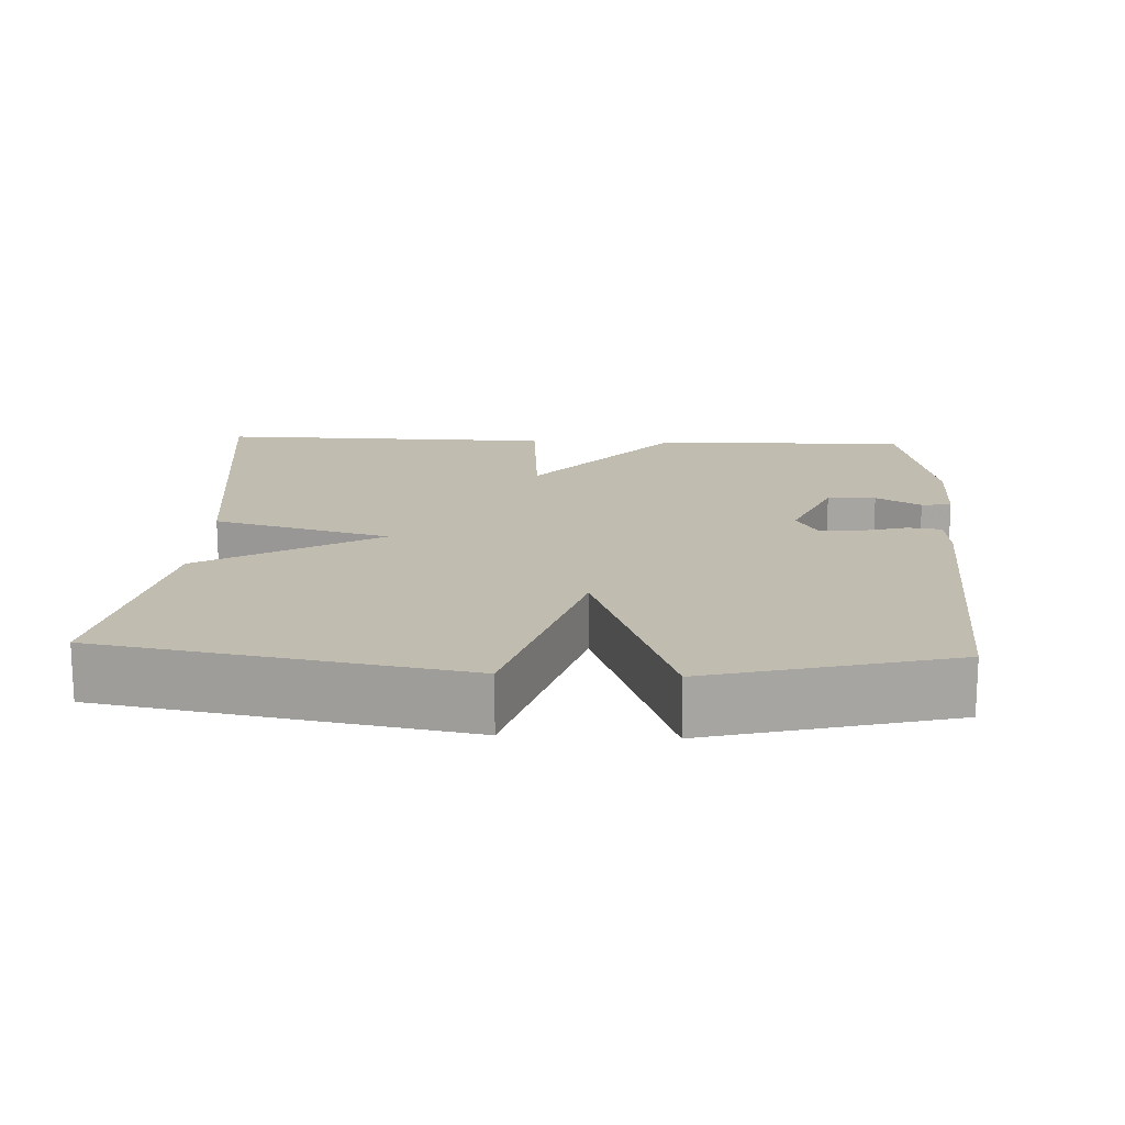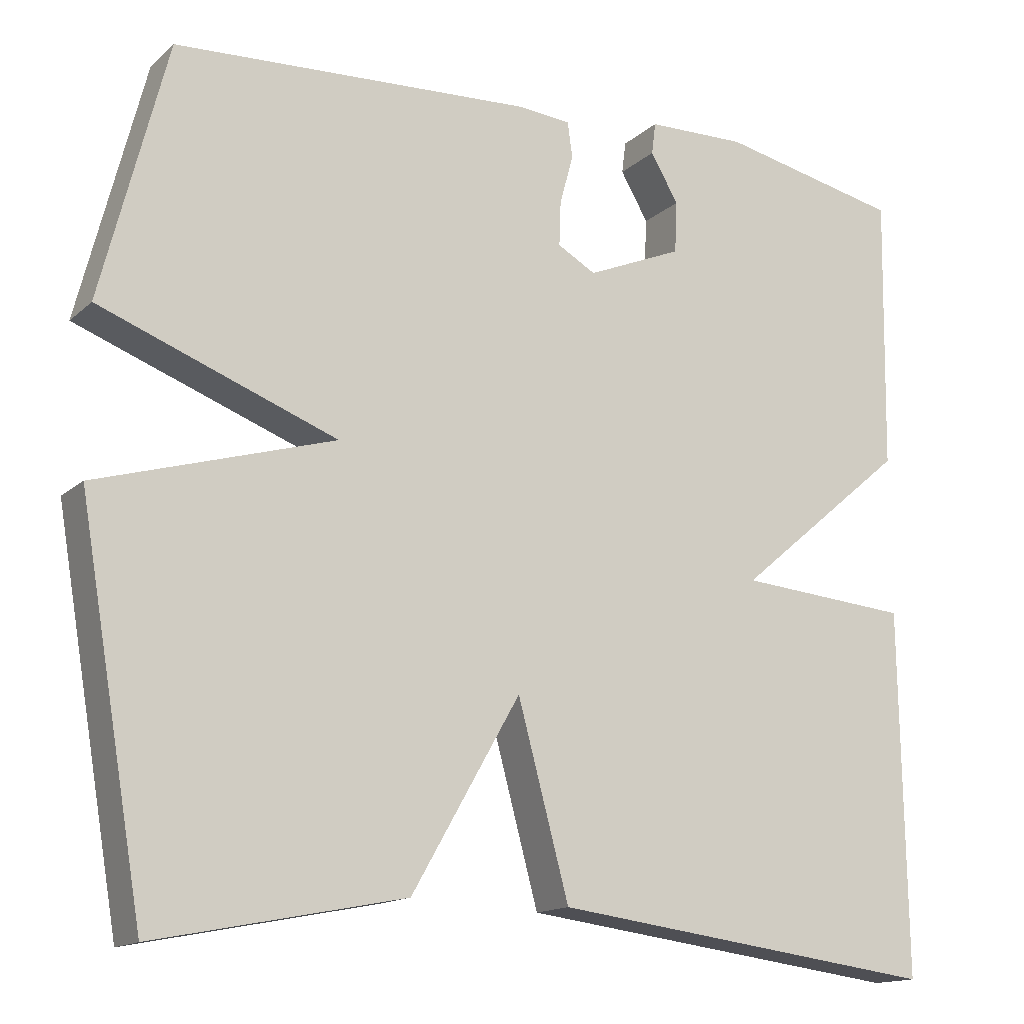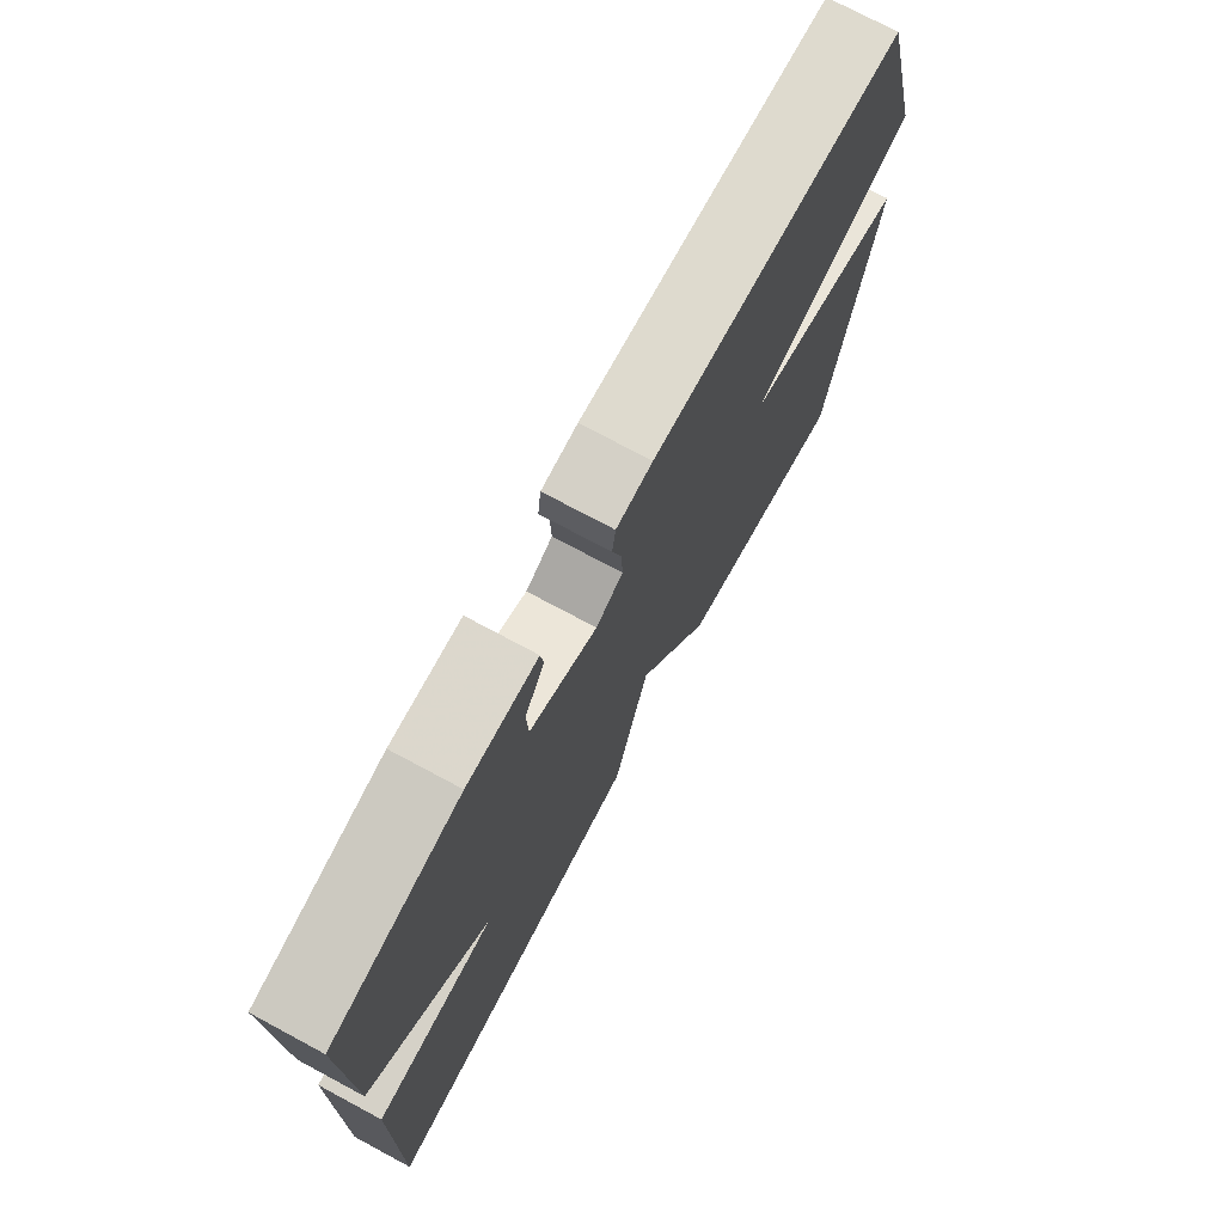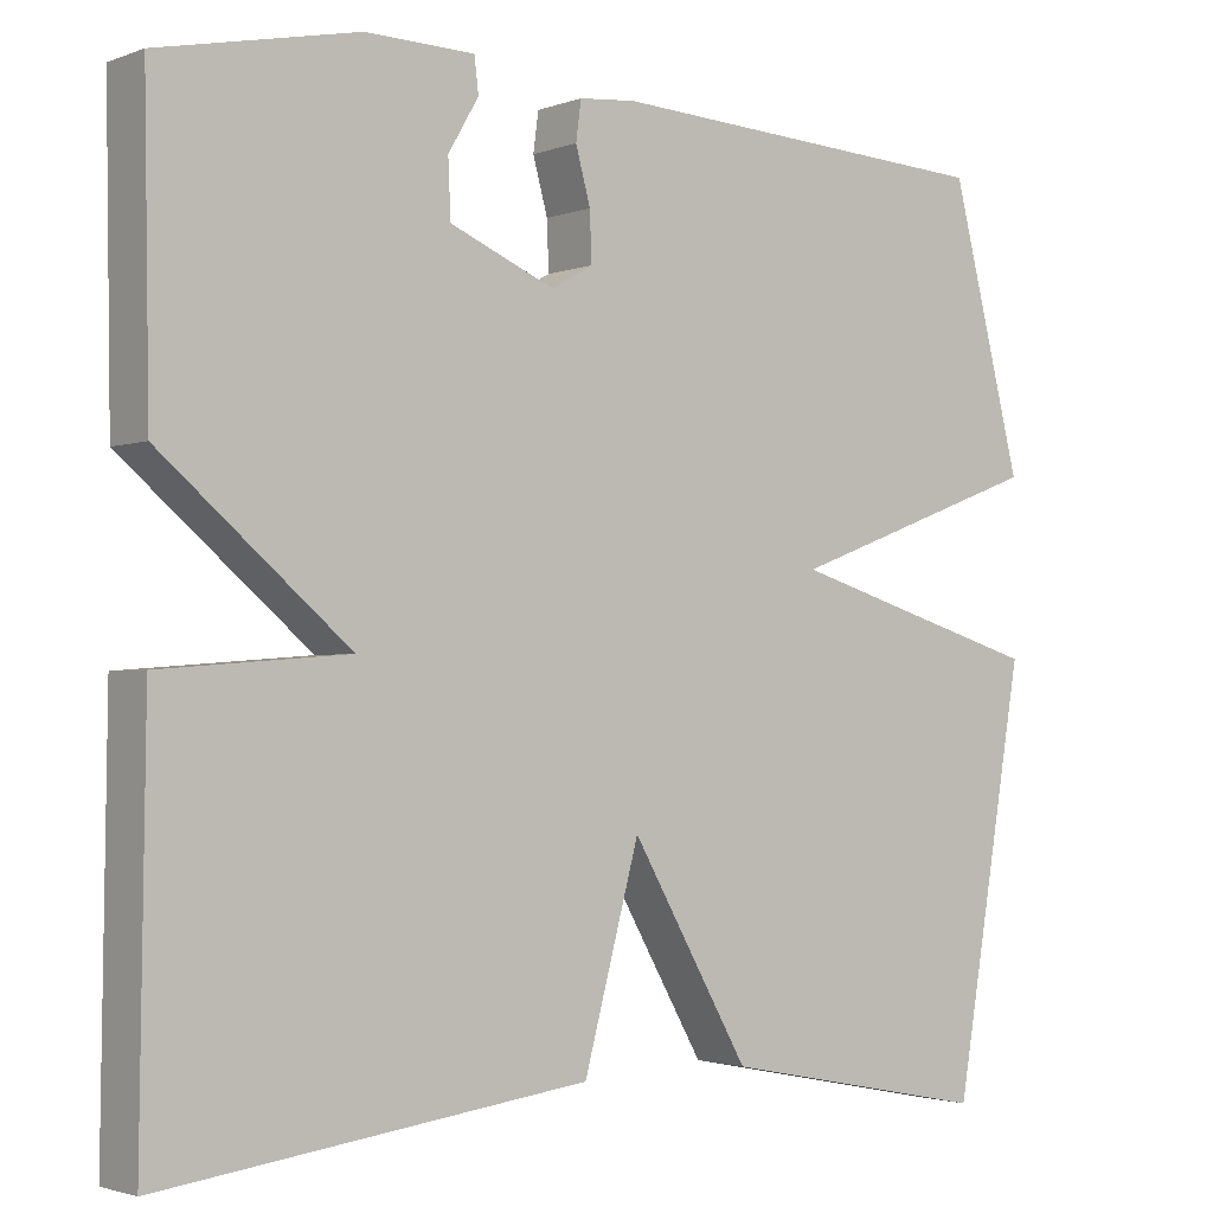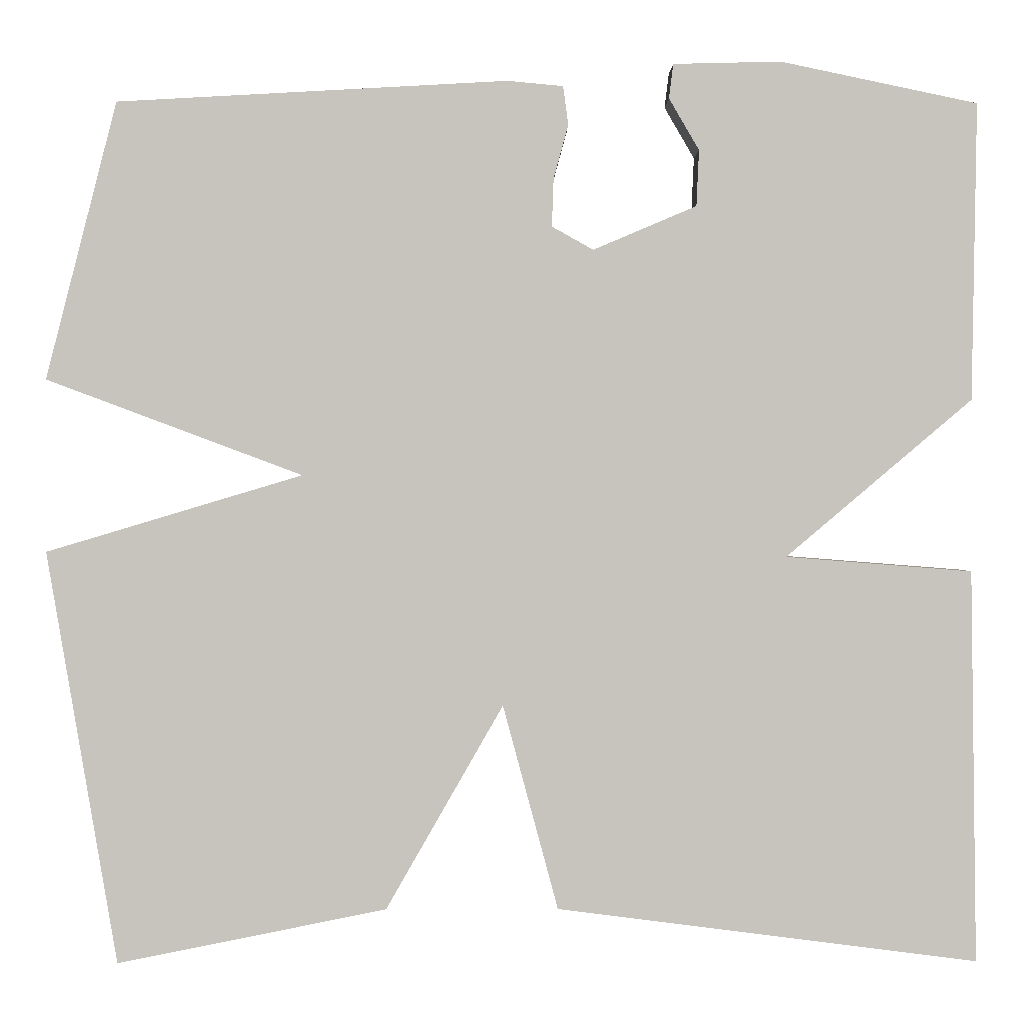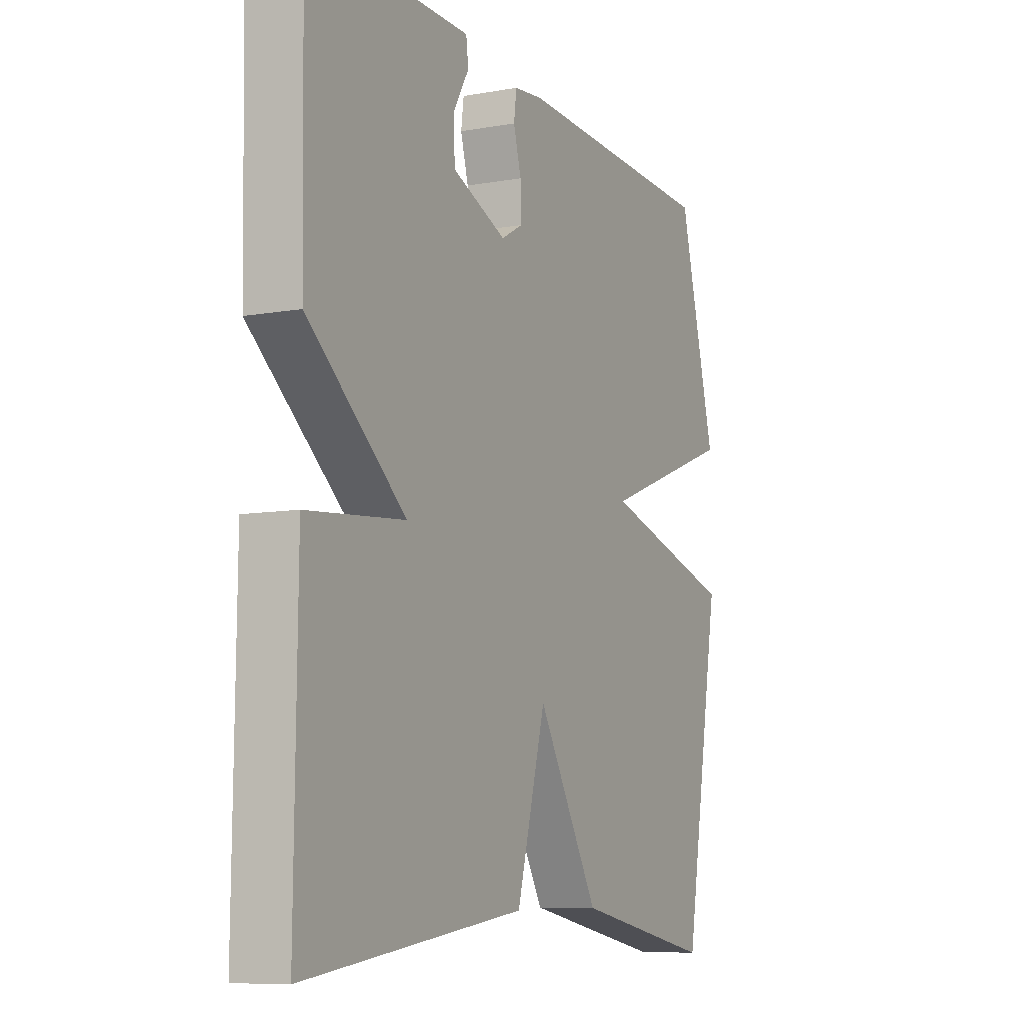
<metadata>
{"format":"obj","ext":"obj","renderer":"f3d","projection":"perspective","resolution":1024,"background":"white","views":[{"elev":16.4,"azim":-87.2,"up":"+Y"},{"elev":-15.0,"azim":-29.8,"up":"+Z"},{"elev":74.4,"azim":118.2,"up":"+Z"},{"elev":-2.2,"azim":142.0,"up":"+Z"},{"elev":0.4,"azim":-0.7,"up":"+Z"},{"elev":-8.2,"azim":116.4,"up":"+Z"}]}
</metadata>
<code>
v -0.5 0.07 0.5
v -0.047 0.07 0.525
v 0.018 0.07 0.519
v 0.024 0.07 0.474
v 0.007 0.07 0.412
v 0.005 0.07 0.356
v 0.053 0.07 0.329
v 0.173 0.07 0.38
v 0.176 0.07 0.445
v 0.141 0.07 0.505
v 0.146 0.07 0.545
v 0.271 0.07 0.548
v 0.5 0.07 0.5
v 0.494 0.07 0.155
v 0.278 0.07 -0.028
v 0.494 0.07 -0.045
v 0.5 0.07 -0.5
v 0.012 0.07 -0.438
v -0.052 0.07 -0.201
v -0.188 0.07 -0.438
v -0.5 0.07 -0.5
v -0.582 0.07 -0.022
v -0.285 0.07 0.067
v -0.582 0.07 0.178
v -0.5 0 0.5
v -0.047 0 0.525
v 0.018 0 0.519
v 0.024 0 0.474
v 0.007 0 0.412
v 0.005 0 0.356
v 0.053 0 0.329
v 0.173 0 0.38
v 0.176 0 0.445
v 0.141 0 0.505
v 0.146 0 0.545
v 0.271 0 0.548
v 0.5 0 0.5
v 0.494 0 0.155
v 0.278 0 -0.028
v 0.494 0 -0.045
v 0.5 0 -0.5
v 0.012 0 -0.438
v -0.052 0 -0.201
v -0.188 0 -0.438
v -0.5 0 -0.5
v -0.582 0 -0.022
v -0.285 0 0.067
v -0.582 0 0.178
f 3 4 5
f 2 3 5
f 1 2 5
f 24 1 5
f 23 24 5
f 21 22 23
f 20 21 23
f 19 20 23
f 19 23 5 6
f 17 18 19
f 16 17 19
f 15 16 19
f 15 19 6 7
f 14 15 7 8
f 12 13 14
f 11 12 14
f 10 11 14
f 9 10 14
f 8 9 14
f 29 28 27
f 29 27 26
f 29 26 25
f 29 25 48
f 29 48 47
f 47 46 45
f 47 45 44
f 47 44 43
f 30 29 47 43
f 43 42 41
f 43 41 40
f 43 40 39
f 31 30 43 39
f 32 31 39 38
f 38 37 36
f 38 36 35
f 38 35 34
f 38 34 33
f 38 33 32
f 1 25 26 2
f 2 26 27 3
f 3 27 28 4
f 4 28 29 5
f 5 29 30 6
f 6 30 31 7
f 7 31 32 8
f 8 32 33 9
f 9 33 34 10
f 10 34 35 11
f 11 35 36 12
f 12 36 37 13
f 13 37 38 14
f 14 38 39 15
f 15 39 40 16
f 16 40 41 17
f 17 41 42 18
f 18 42 43 19
f 19 43 44 20
f 20 44 45 21
f 21 45 46 22
f 22 46 47 23
f 23 47 48 24
f 24 48 25 1

</code>
